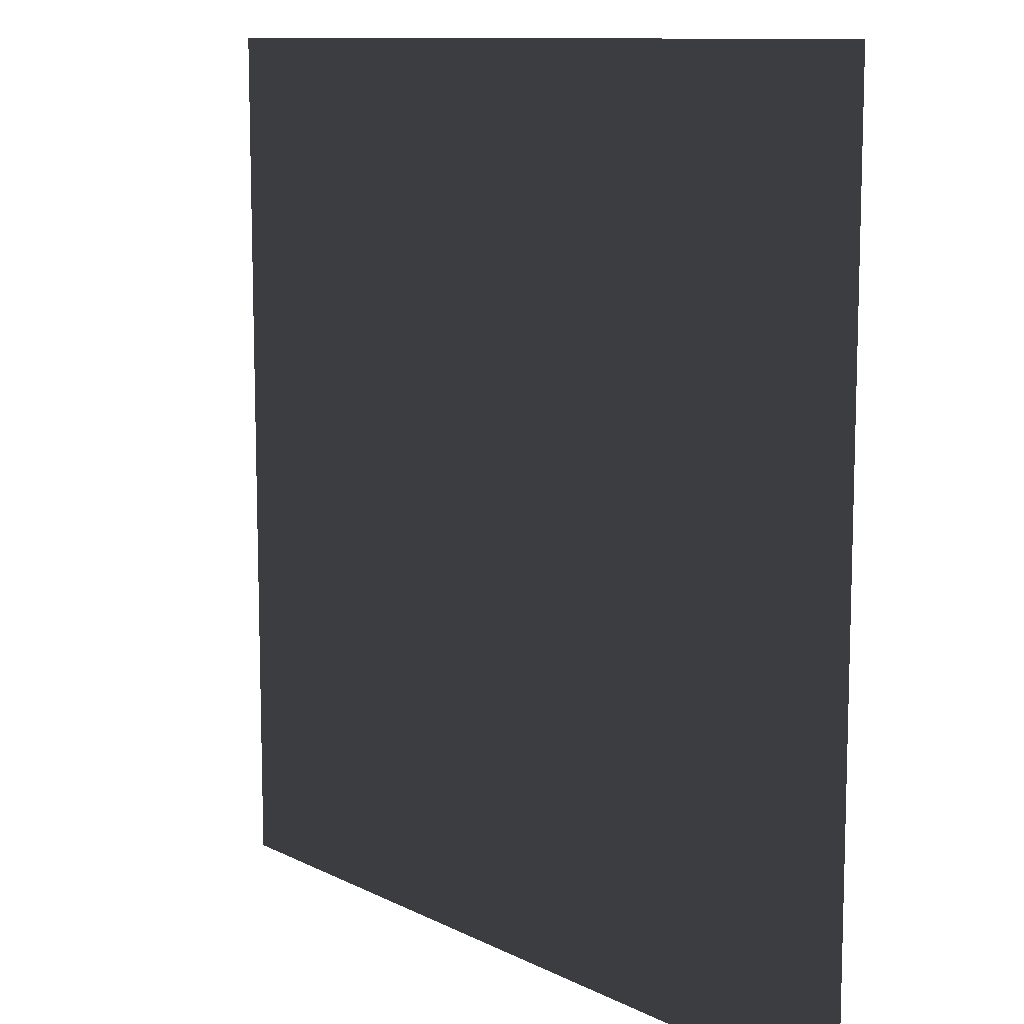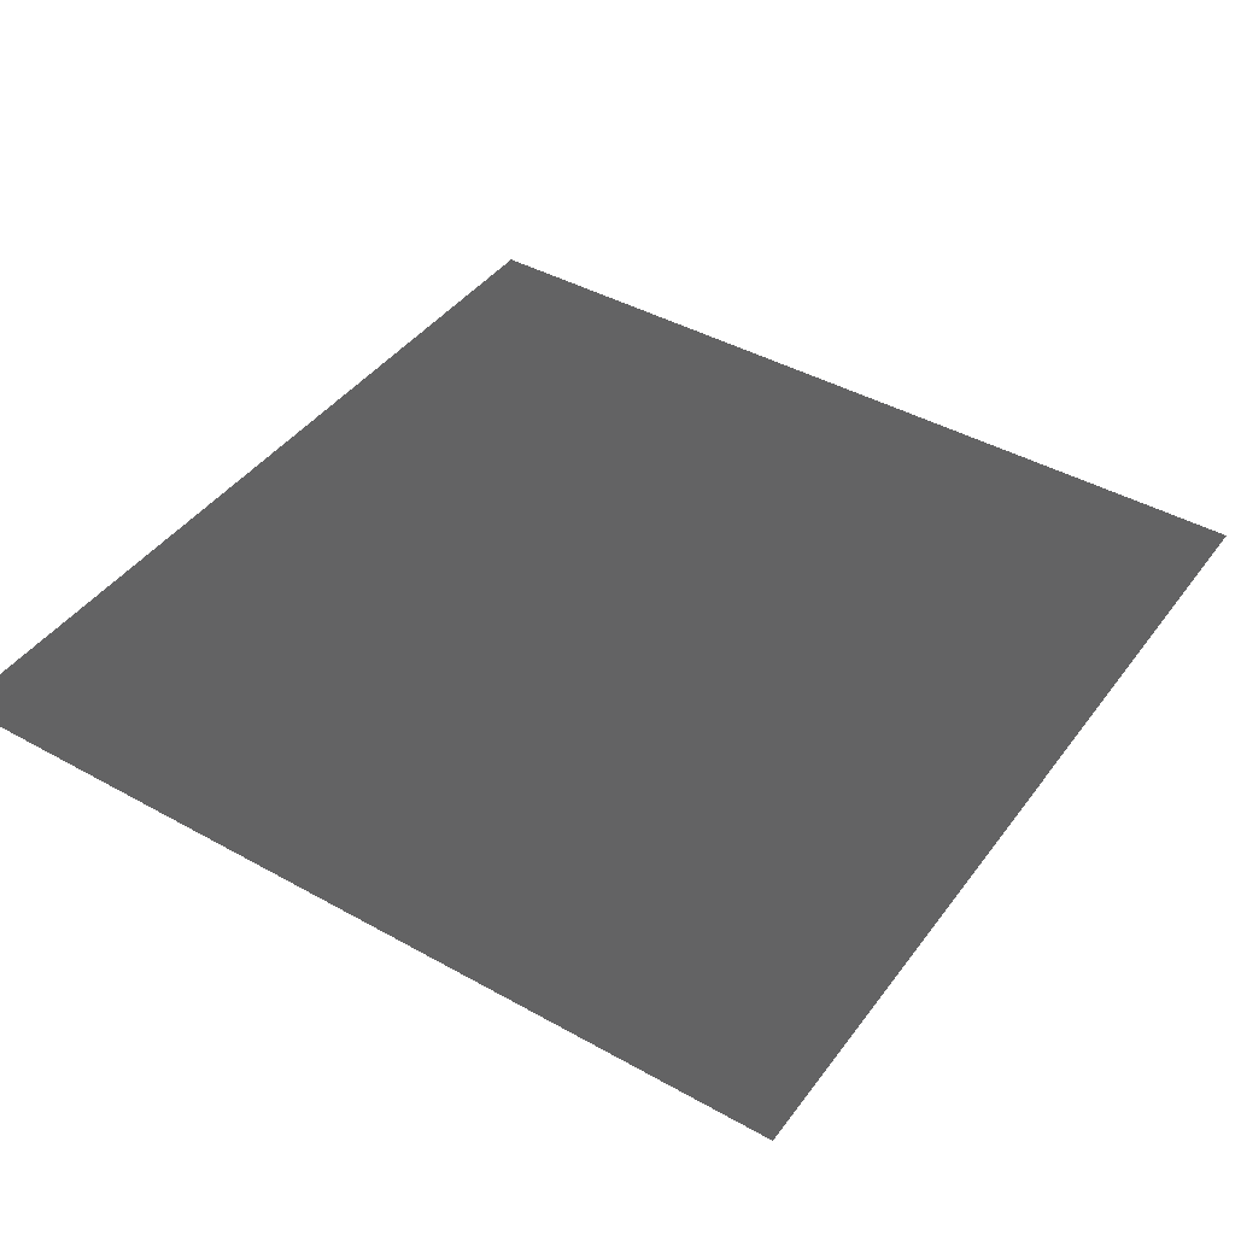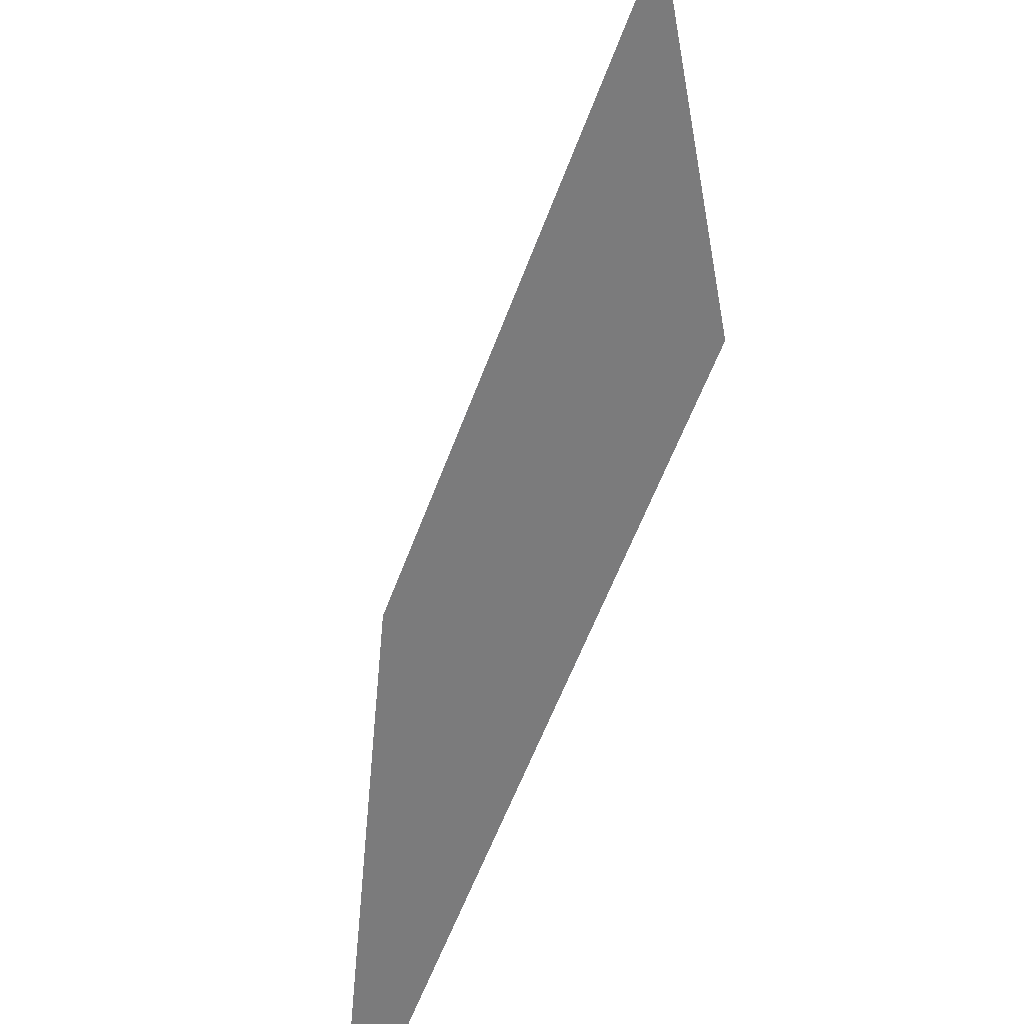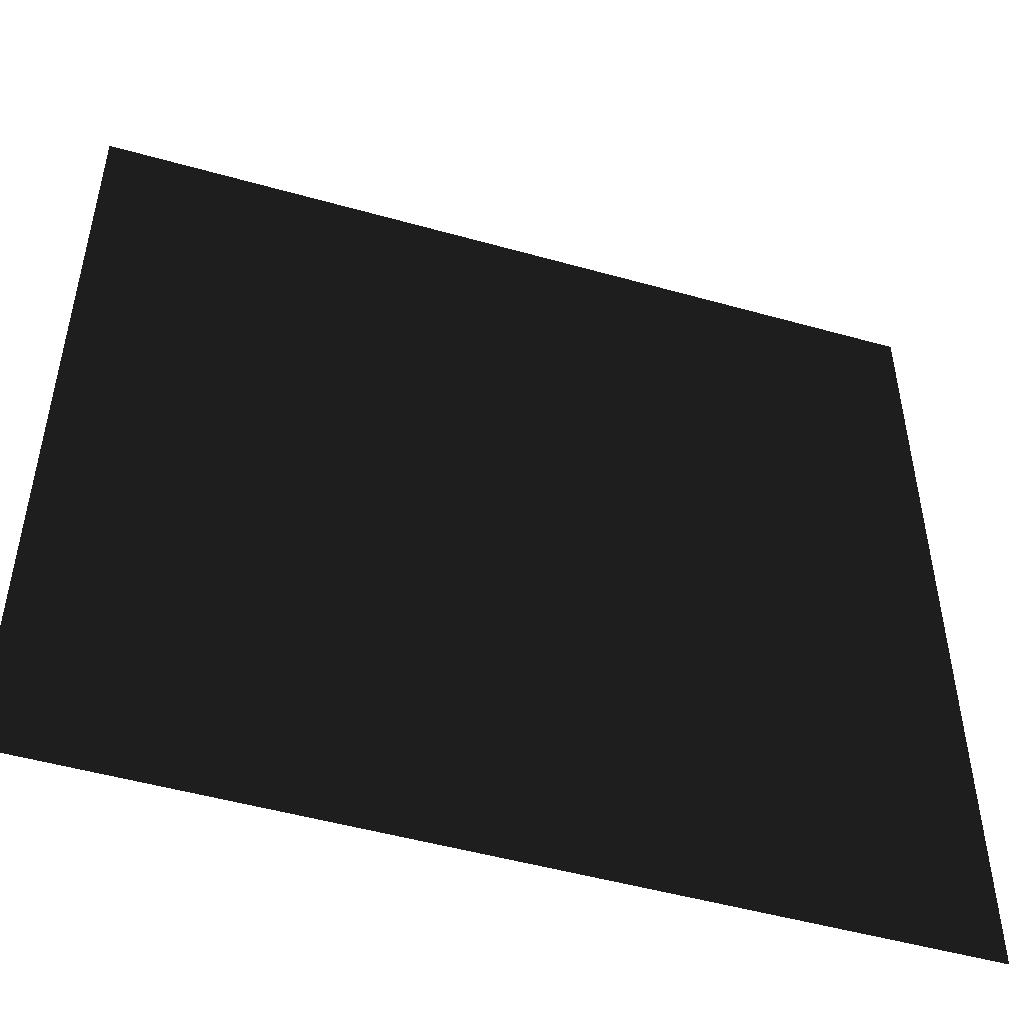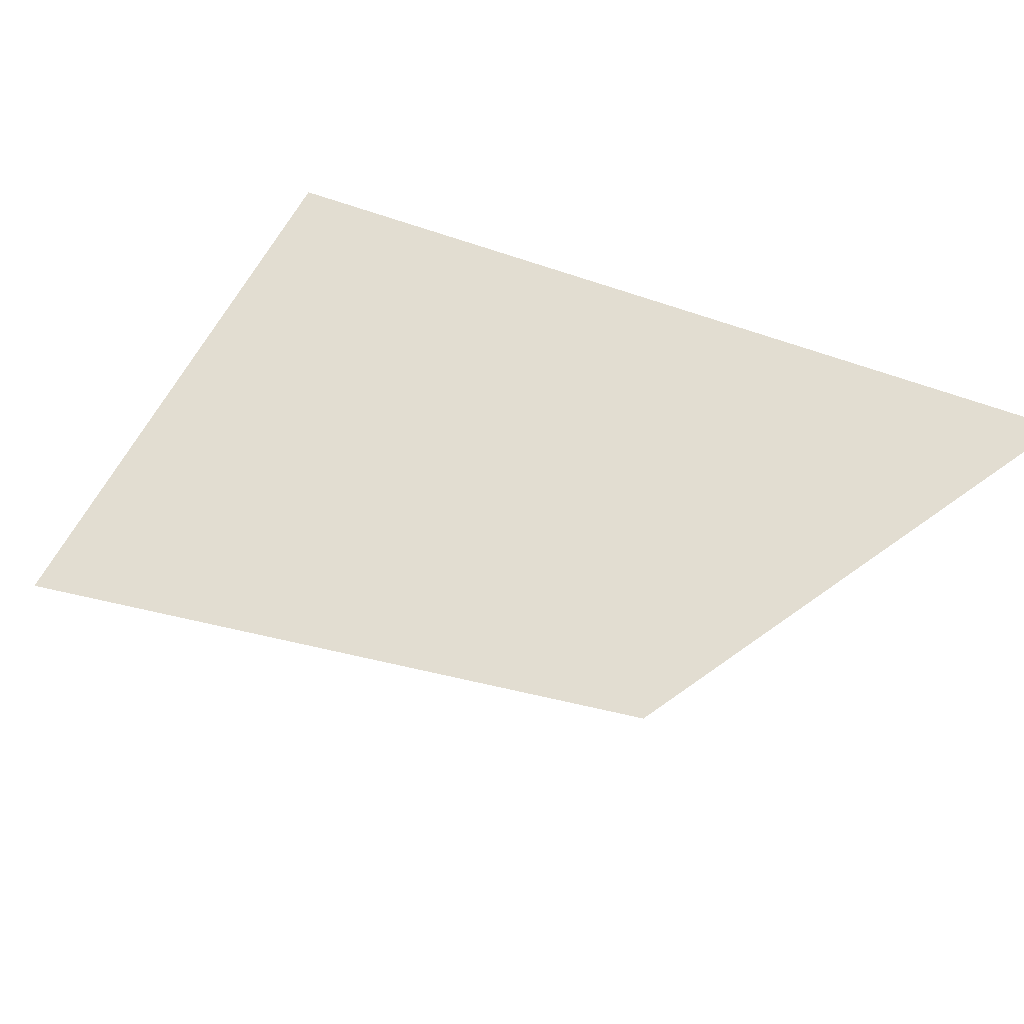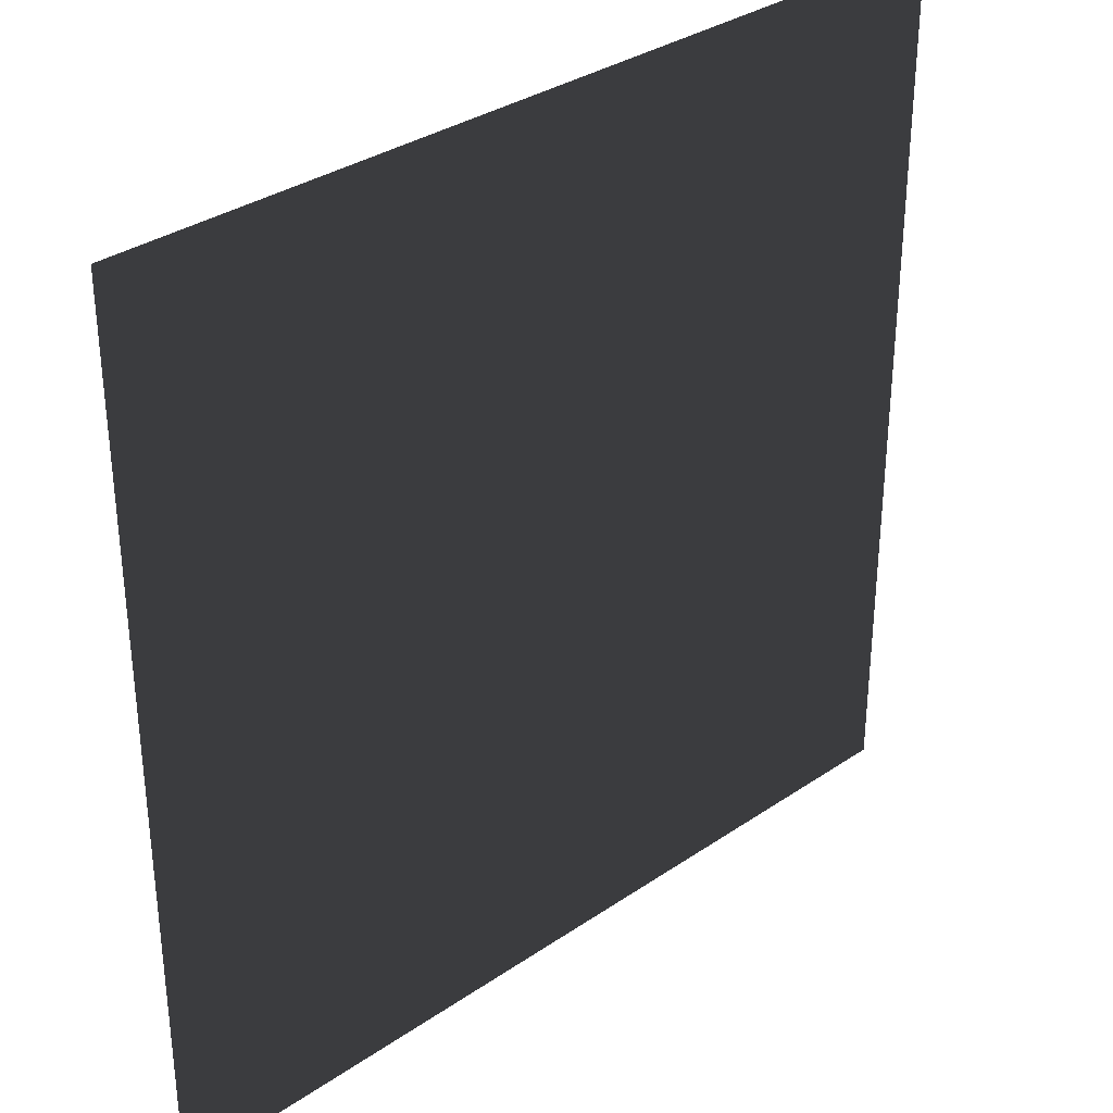
<metadata>
{"format":"obj","ext":"obj","renderer":"f3d","projection":"perspective","resolution":1024,"background":"white","views":[{"elev":10.6,"azim":51.2,"up":"+Z"},{"elev":42.3,"azim":-56.3,"up":"+Y"},{"elev":-58.5,"azim":69.8,"up":"+Z"},{"elev":-50.0,"azim":162.8,"up":"+Z"},{"elev":-29.5,"azim":152.4,"up":"+Y"},{"elev":33.4,"azim":-43.0,"up":"+Z"}]}
</metadata>
<code>
v  -1 0 0.5
v  -1 0 1
v  -0.5 0 0.5
v  -0.5 0 1
v  -0.5 0 0.5
v  -1 0 1
v  -0.5 0 0.5
v  -0.5 0 1
v  0 0 0.5
v  0 0 1
v  0 0 0.5
v  -0.5 0 1
v  0 0 0.5
v  0 0 1
v  0.5 0 0.5
v  0.5 0 1
v  0.5 0 0.5
v  0 0 1
v  0.5 0 0.5
v  0.5 0 1
v  1 0 0.5
v  1 0 1
v  1 0 0.5
v  0.5 0 1
v  -1 0 0
v  -1 0 0.5
v  -0.5 0 0
v  -0.5 0 0.5
v  -0.5 0 0
v  -1 0 0.5
v  -0.5 0 0
v  -0.5 0 0.5
v  0 0 0
v  0 0 0.5
v  0 0 0
v  -0.5 0 0.5
v  0 0 0
v  0 0 0.5
v  0.5 0 0
v  0.5 0 0.5
v  0.5 0 0
v  0 0 0.5
v  0.5 0 0
v  0.5 0 0.5
v  1 0 0
v  1 0 0.5
v  1 0 0
v  0.5 0 0.5
v  -1 0 -0.5
v  -1 0 0
v  -0.5 0 -0.5
v  -0.5 0 0
v  -0.5 0 -0.5
v  -1 0 0
v  -0.5 0 -0.5
v  -0.5 0 0
v  0 0 -0.5
v  0 0 0
v  0 0 -0.5
v  -0.5 0 0
v  0 0 -0.5
v  0 0 0
v  0.5 0 -0.5
v  0.5 0 0
v  0.5 0 -0.5
v  0 0 0
v  0.5 0 -0.5
v  0.5 0 0
v  1 0 -0.5
v  1 0 0
v  1 0 -0.5
v  0.5 0 0
v  -1 0 -1
v  -1 0 -0.5
v  -0.5 0 -1
v  -0.5 0 -0.5
v  -0.5 0 -1
v  -1 0 -0.5
v  -0.5 0 -1
v  -0.5 0 -0.5
v  0 0 -1
v  0 0 -0.5
v  0 0 -1
v  -0.5 0 -0.5
v  0 0 -1
v  0 0 -0.5
v  0.5 0 -1
v  0.5 0 -0.5
v  0.5 0 -1
v  0 0 -0.5
v  0.5 0 -1
v  0.5 0 -0.5
v  1 0 -1
v  1 0 -0.5
v  1 0 -1
v  0.5 0 -0.5
g Plane01_0
f 1 2 3
f 4 5 6
f 7 8 9
f 10 11 12
f 13 14 15
f 16 17 18
f 19 20 21
f 22 23 24
f 25 26 27
f 28 29 30
f 31 32 33
f 34 35 36
f 37 38 39
f 40 41 42
f 43 44 45
f 46 47 48
f 49 50 51
f 52 53 54
f 55 56 57
f 58 59 60
f 61 62 63
f 64 65 66
f 67 68 69
f 70 71 72
f 73 74 75
f 76 77 78
f 79 80 81
f 82 83 84
f 85 86 87
f 88 89 90
f 91 92 93
f 94 95 96

</code>
